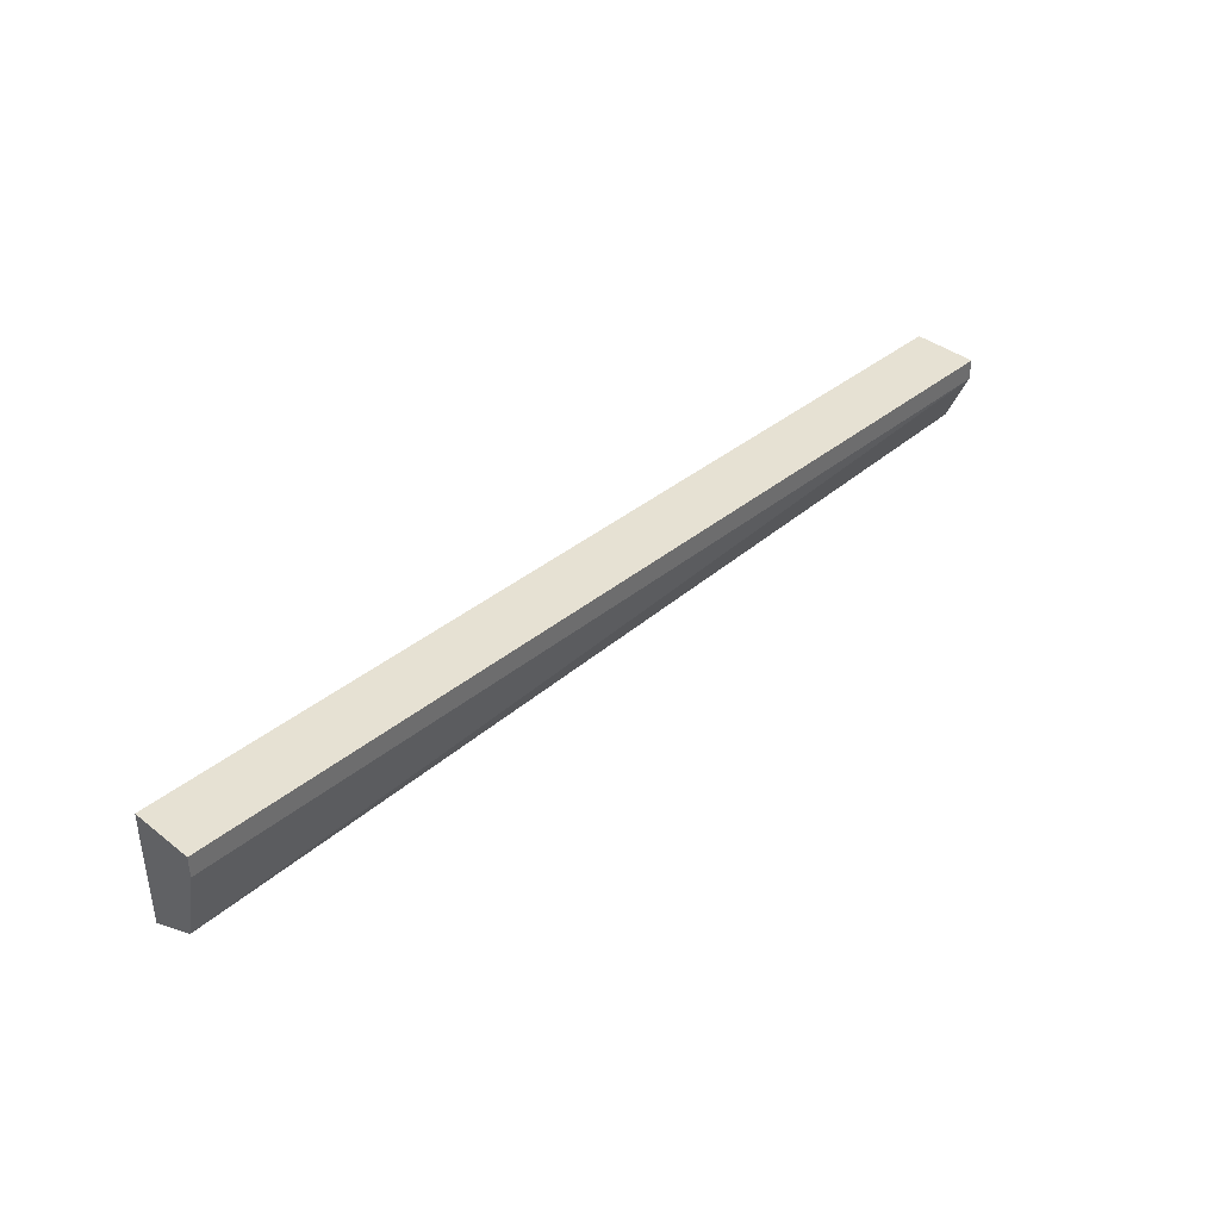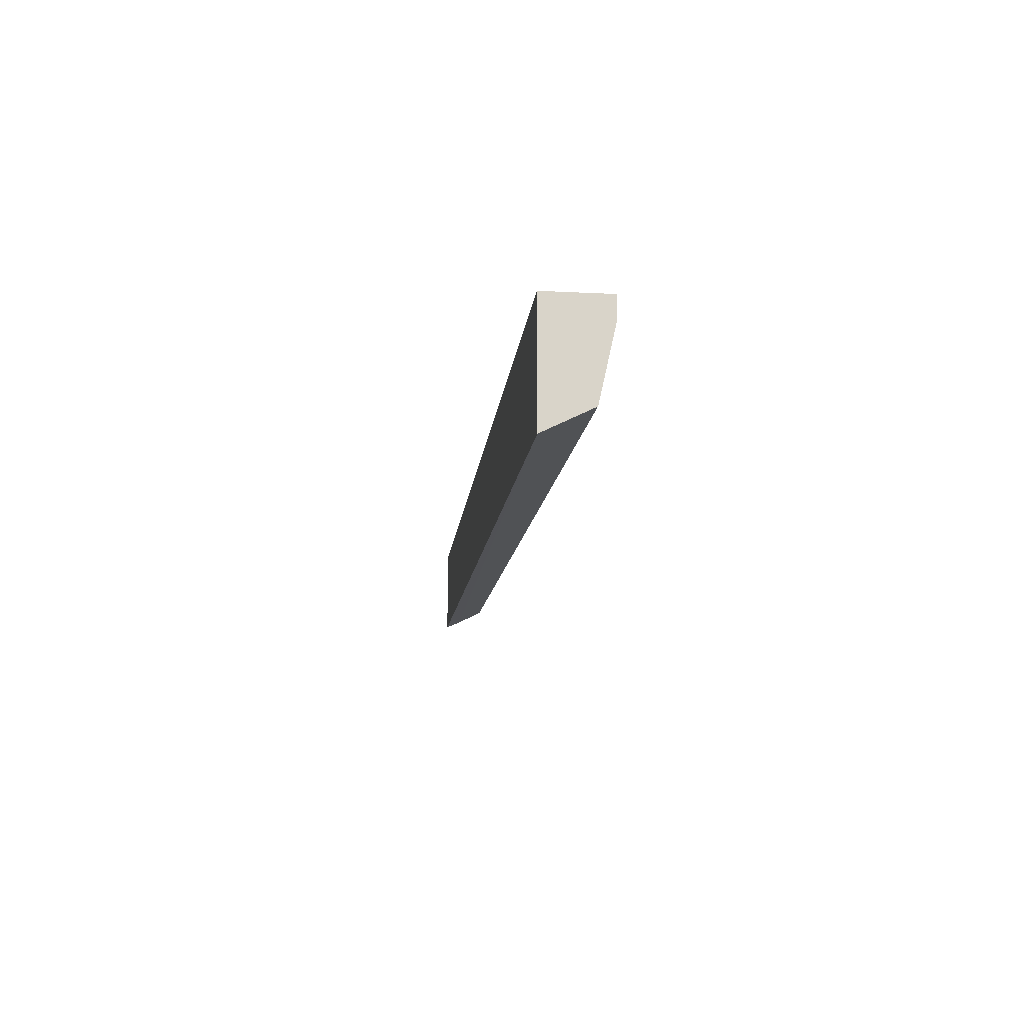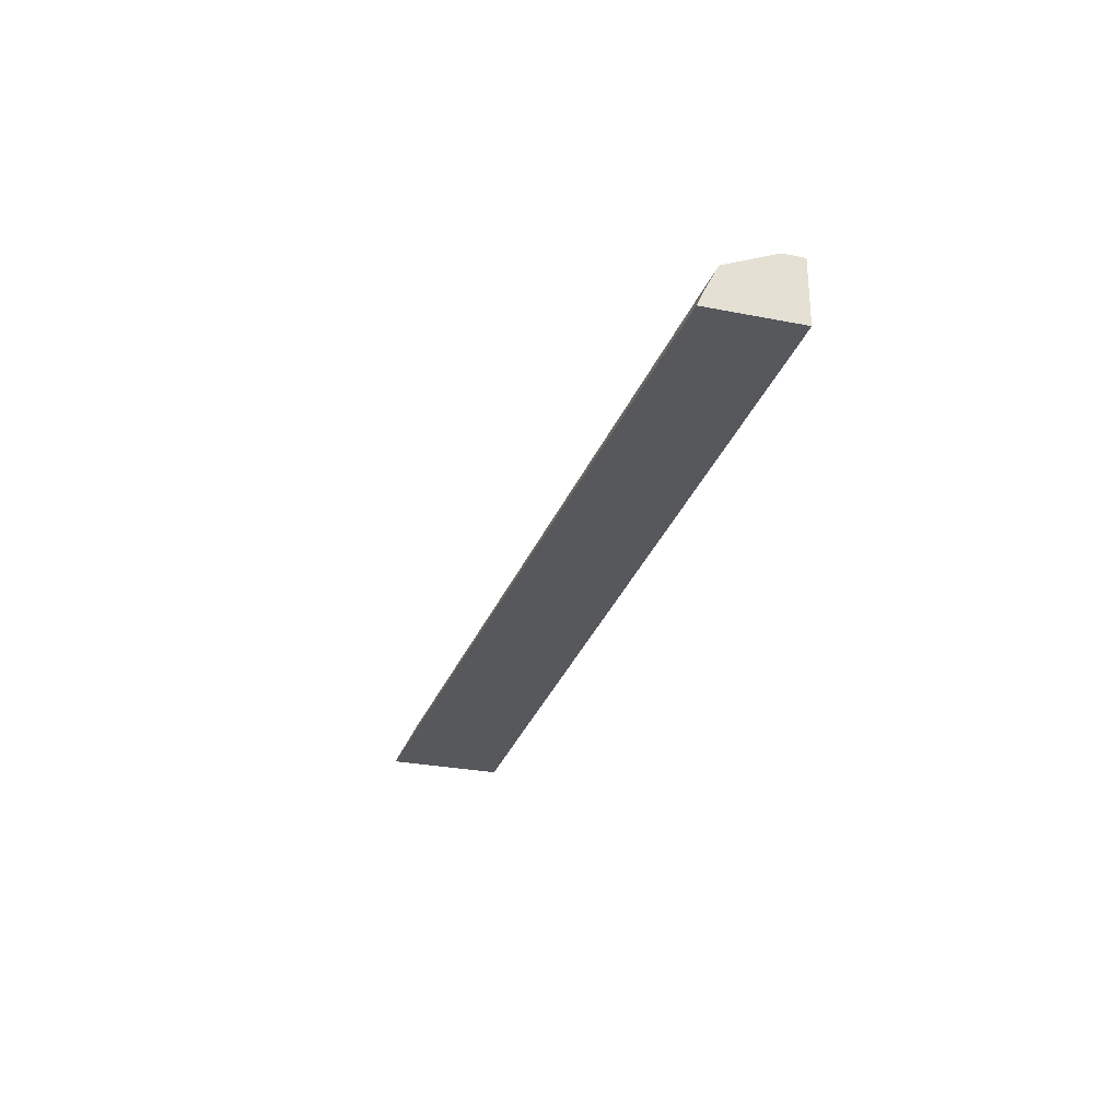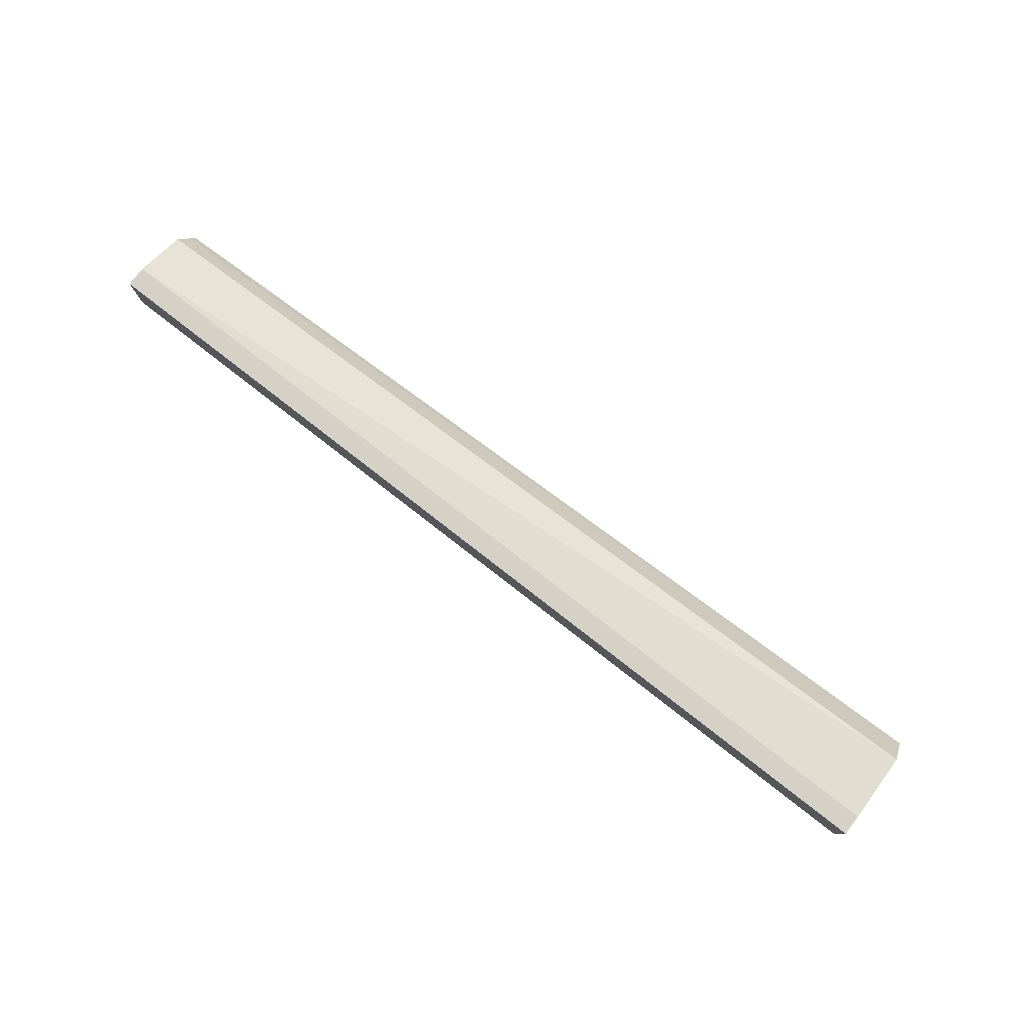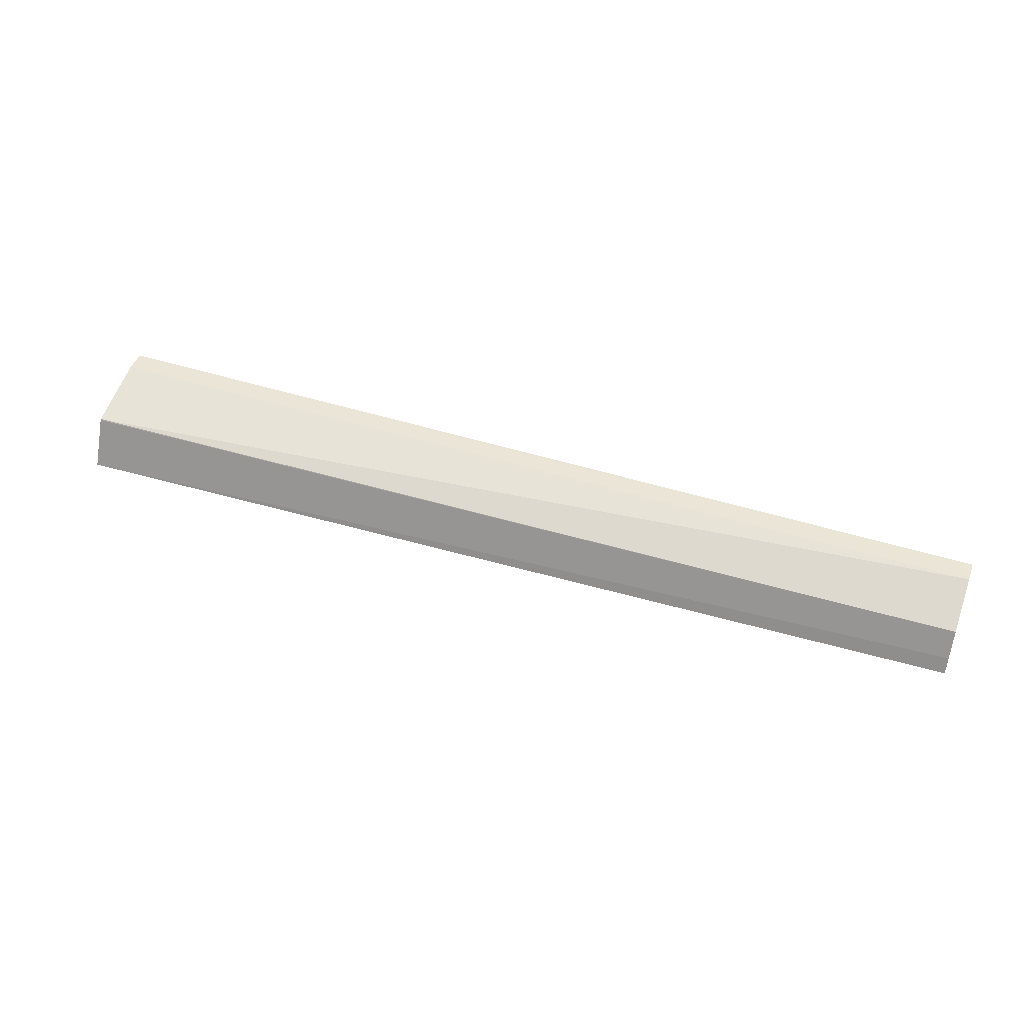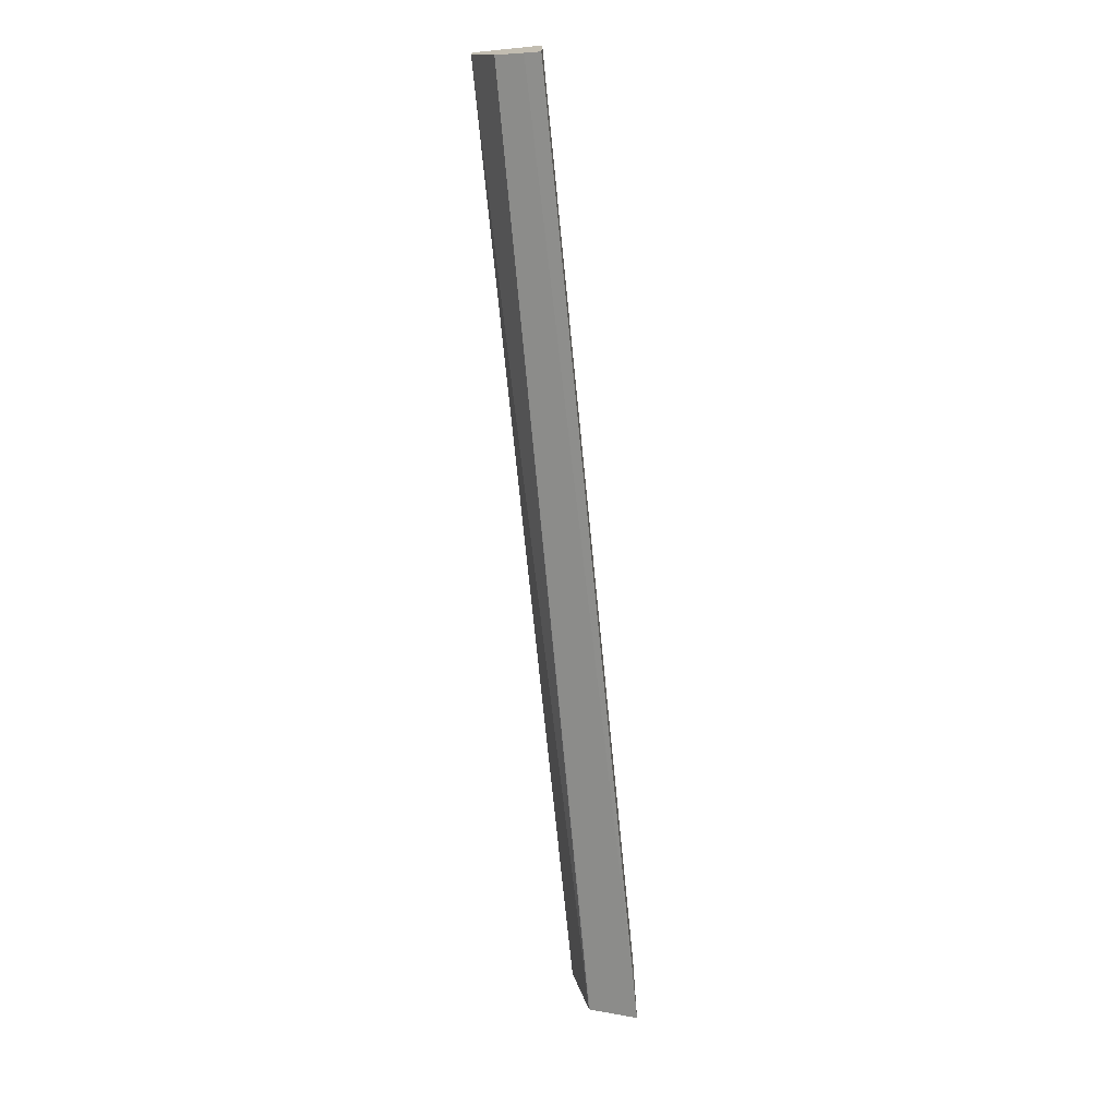
<metadata>
{"format":"obj","ext":"obj","renderer":"f3d","projection":"perspective","resolution":1024,"background":"white","views":[{"elev":38.9,"azim":-45.6,"up":"+Y"},{"elev":-14.5,"azim":-96.3,"up":"+Y"},{"elev":-28.3,"azim":73.4,"up":"+Z"},{"elev":79.4,"azim":-142.2,"up":"+Z"},{"elev":45.7,"azim":20.0,"up":"+Z"},{"elev":-71.9,"azim":95.7,"up":"+Y"}]}
</metadata>
<code>
v -0.02452 0.3269 0.7053
v -0.02452 0.322 0.7053
v -0.02452 0.3269 0.6902
v -0.2452 0.3269 0.7053
v -0.02452 0.3097 0.6999
v -0.2452 0.322 0.7053
v -0.2452 0.3048 0.7015
v -0.02452 0.3051 0.6902
v -0.2452 0.3269 0.6902
v -0.02452 0.3067 0.6938
v -0.2452 0.3047 0.7013
v -0.2452 0.2992 0.6902
f 4 9 12
f 4 12 11
f 4 11 7
f 5 12 10
f 5 11 12
f 8 10 12
f 3 12 9
f 4 7 6
f 3 8 12
f 5 7 11
f 2 6 7
f 1 6 2
f 1 4 6
f 1 9 4
f 1 3 9
f 1 8 3
f 1 10 8
f 1 5 10
f 1 2 5
f 2 7 5

</code>
